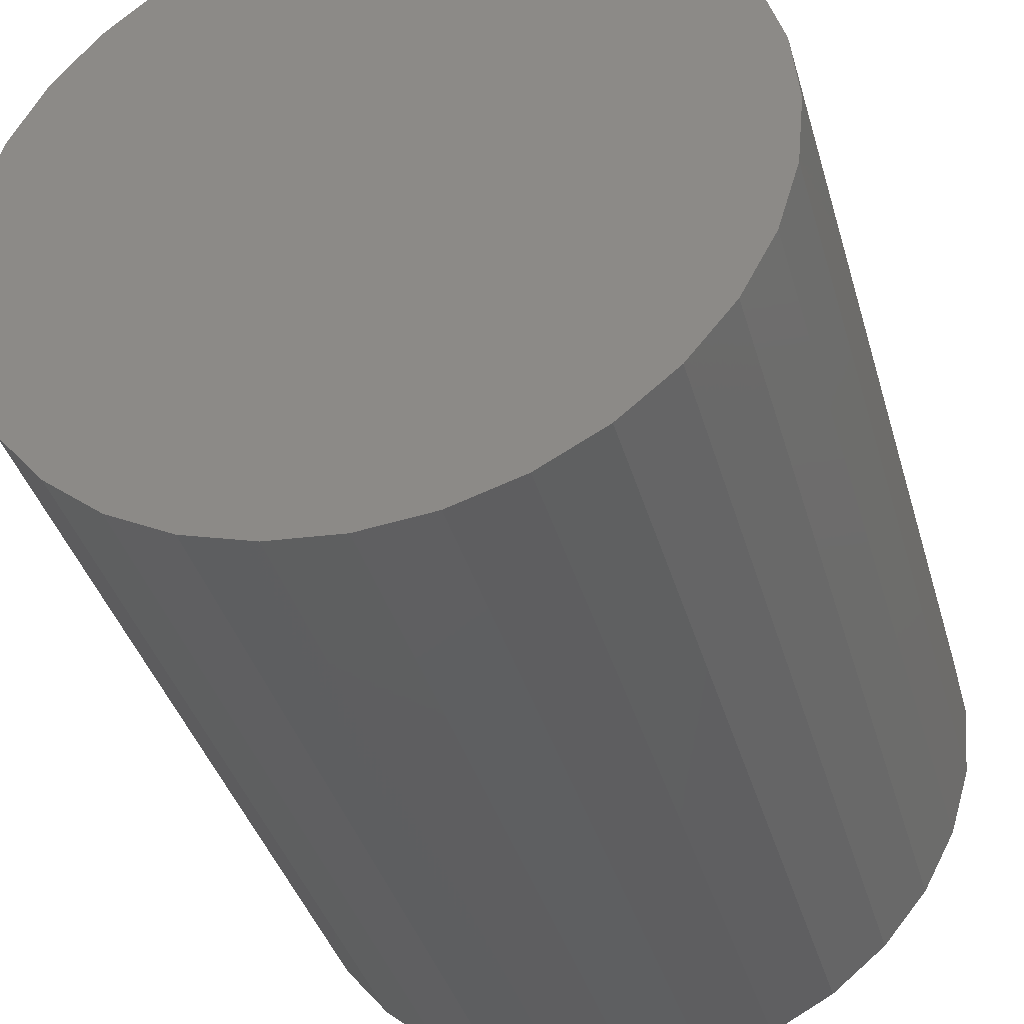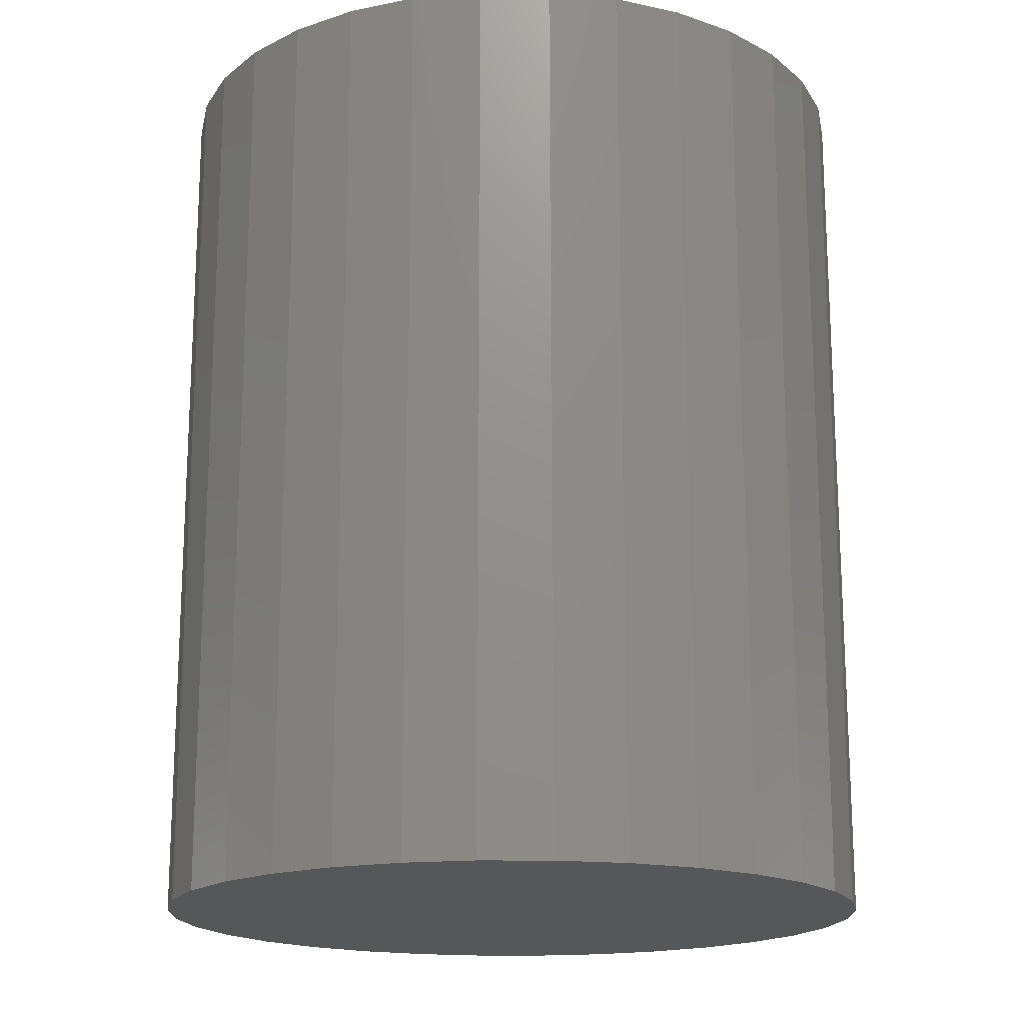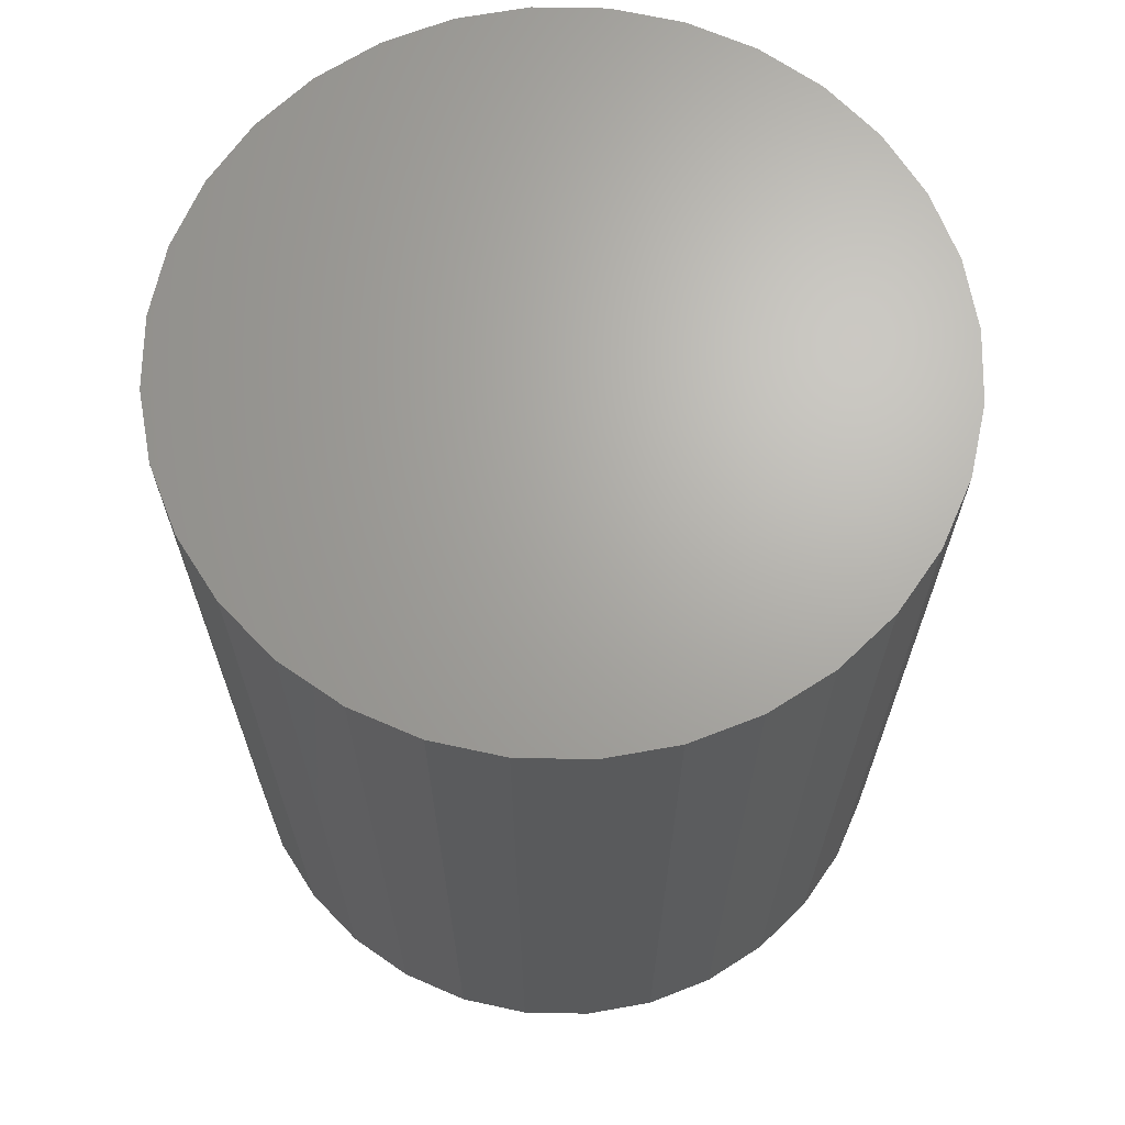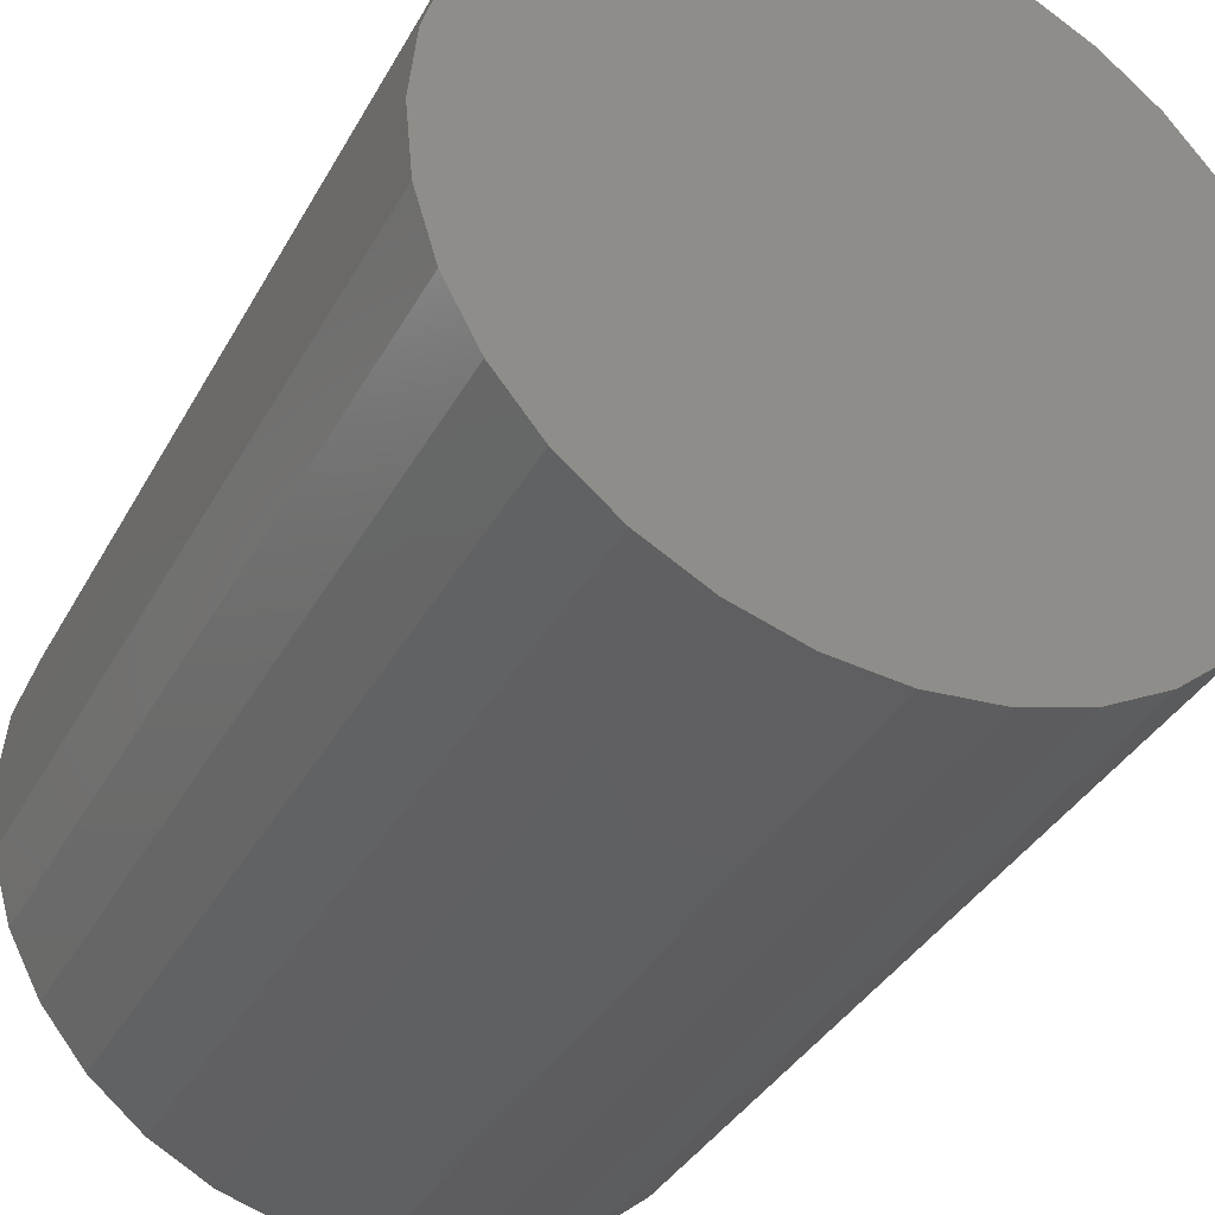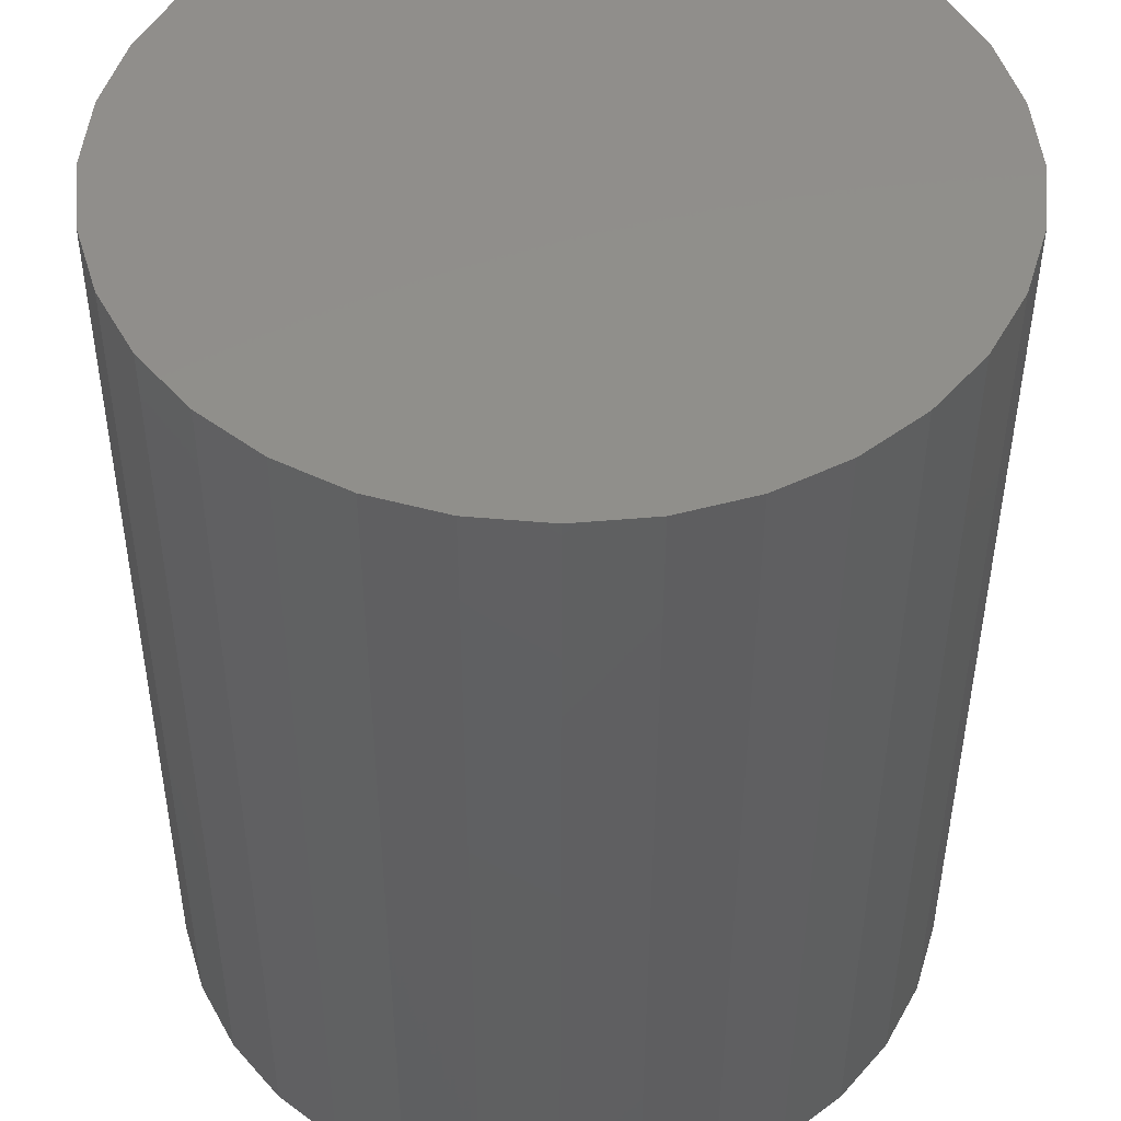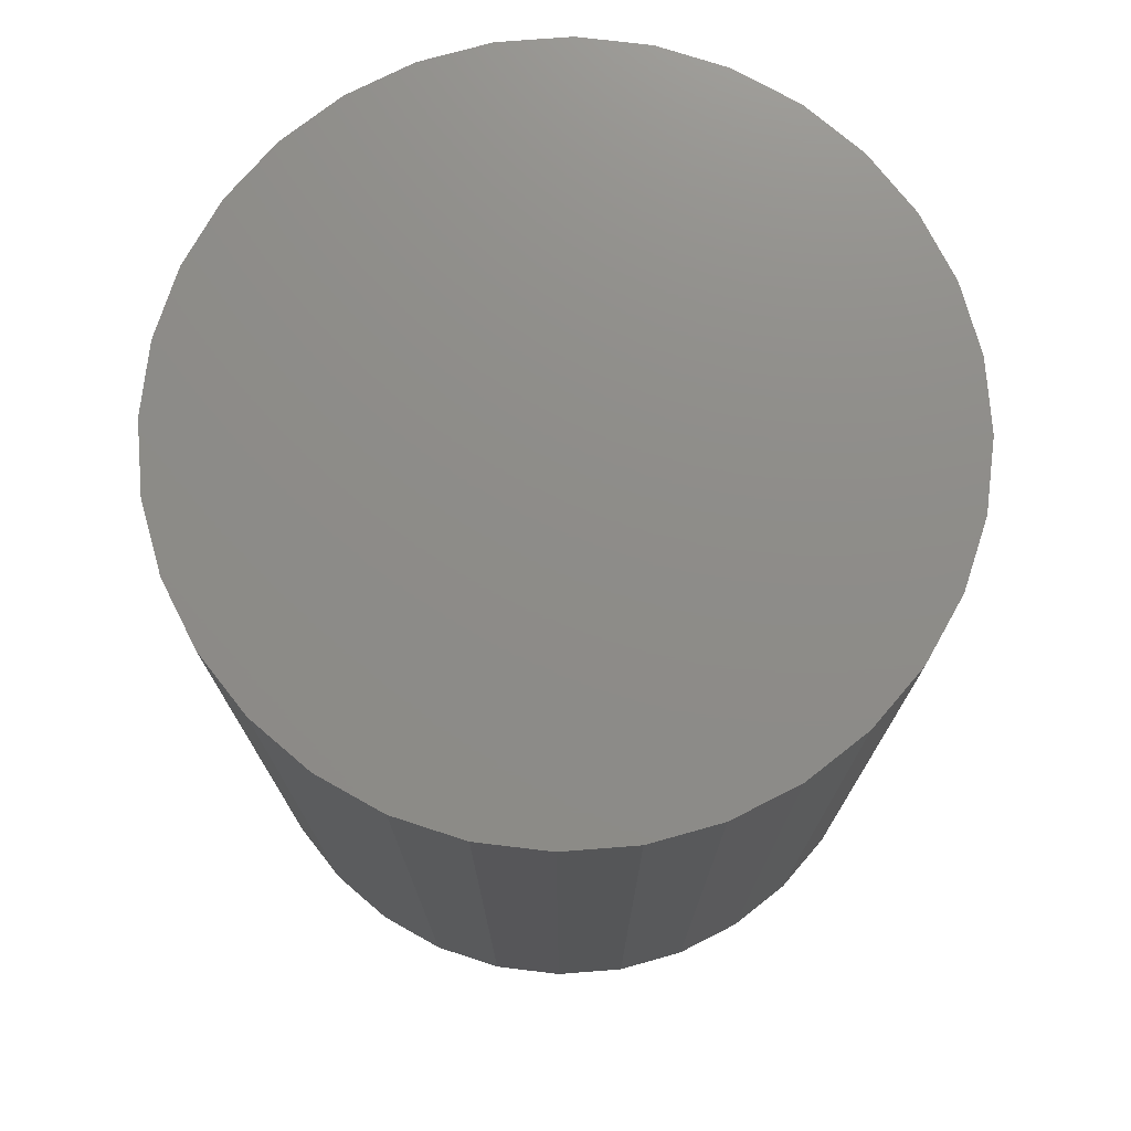
<metadata>
{"format":"stl","ext":"stl","renderer":"f3d","projection":"perspective","resolution":1024,"background":"white","views":[{"elev":-38.4,"azim":15.5,"up":"+Y"},{"elev":-17.5,"azim":16.4,"up":"+Z"},{"elev":67.1,"azim":-105.8,"up":"+Z"},{"elev":-36.5,"azim":154.3,"up":"+Y"},{"elev":-41.4,"azim":179.9,"up":"+Y"},{"elev":74.8,"azim":91.2,"up":"+Z"}]}
</metadata>
<code>
# stl→obj: 64 verts, 124 faces
v 0.1063 0.5502 0.02344
v 0.1123 0.552 0.02344
v 0.1184 0.5526 0.02344
v 0.1246 0.552 0.02344
v 0.1305 0.5502 0.02344
v 0.1009 0.5473 0.02344
v 0.136 0.5473 0.02344
v 0.09609 0.5434 0.02344
v 0.1408 0.5434 0.02344
v 0.09216 0.5386 0.02344
v 0.1447 0.5386 0.02344
v 0.08925 0.5331 0.02344
v 0.1476 0.5331 0.02344
v 0.08745 0.5272 0.02344
v 0.1494 0.5272 0.02344
v 0.1476 0.509 0.02344
v 0.08925 0.509 0.02344
v 0.1494 0.5149 0.02344
v 0.09216 0.5035 0.02344
v 0.1447 0.5035 0.02344
v 0.09609 0.4987 0.02344
v 0.1408 0.4987 0.02344
v 0.1009 0.4948 0.02344
v 0.136 0.4948 0.02344
v 0.1063 0.4919 0.02344
v 0.1305 0.4919 0.02344
v 0.1123 0.4901 0.02344
v 0.1184 0.4895 0.02344
v 0.1246 0.4901 0.02344
v 0.08745 0.5149 0.02344
v 0.08684 0.5211 0.02344
v 0.15 0.5211 0.02344
v 0.08684 0.5211 0.1016
v 0.08745 0.5272 0.1016
v 0.08925 0.5331 0.1016
v 0.09216 0.5386 0.1016
v 0.09609 0.5434 0.1016
v 0.1009 0.5473 0.1016
v 0.1063 0.5502 0.1016
v 0.1123 0.552 0.1016
v 0.1184 0.5526 0.1016
v 0.1246 0.552 0.1016
v 0.1305 0.5502 0.1016
v 0.136 0.5473 0.1016
v 0.1408 0.5434 0.1016
v 0.1447 0.5386 0.1016
v 0.1476 0.5331 0.1016
v 0.1494 0.5272 0.1016
v 0.15 0.5211 0.1016
v 0.1494 0.5149 0.1016
v 0.1476 0.509 0.1016
v 0.1447 0.5035 0.1016
v 0.1408 0.4987 0.1016
v 0.136 0.4948 0.1016
v 0.1305 0.4919 0.1016
v 0.1246 0.4901 0.1016
v 0.1184 0.4895 0.1016
v 0.1123 0.4901 0.1016
v 0.1063 0.4919 0.1016
v 0.1009 0.4948 0.1016
v 0.09609 0.4987 0.1016
v 0.09216 0.5035 0.1016
v 0.08925 0.509 0.1016
v 0.08745 0.5149 0.1016
f 1 2 3
f 1 3 4
f 5 1 4
f 6 1 5
f 7 6 5
f 8 6 7
f 9 8 7
f 10 8 9
f 11 10 9
f 12 10 11
f 13 12 11
f 14 12 13
f 15 14 13
f 16 17 18
f 19 17 16
f 20 19 16
f 21 19 20
f 22 21 20
f 23 21 22
f 24 23 22
f 25 23 24
f 26 25 24
f 27 25 26
f 28 27 26
f 29 28 26
f 17 30 18
f 18 30 31
f 18 31 32
f 32 31 14
f 32 14 15
f 31 33 14
f 14 33 34
f 14 34 12
f 12 34 35
f 12 35 10
f 10 35 36
f 10 36 8
f 8 36 37
f 8 37 6
f 6 37 38
f 6 38 1
f 1 38 39
f 1 39 2
f 2 39 40
f 2 40 3
f 3 40 41
f 3 41 4
f 4 41 42
f 4 42 5
f 5 42 43
f 5 43 7
f 7 43 44
f 7 44 9
f 9 44 45
f 9 45 11
f 11 45 46
f 11 46 13
f 13 46 47
f 13 47 15
f 15 47 48
f 15 48 32
f 32 48 49
f 32 49 18
f 18 49 50
f 18 50 16
f 16 50 51
f 16 51 20
f 20 51 52
f 20 52 22
f 22 52 53
f 22 53 24
f 24 53 54
f 24 54 26
f 26 54 55
f 26 55 29
f 29 55 56
f 29 56 28
f 28 56 57
f 28 57 27
f 27 57 58
f 27 58 25
f 25 58 59
f 25 59 23
f 23 59 60
f 23 60 21
f 21 60 61
f 21 61 19
f 19 61 62
f 19 62 17
f 17 62 63
f 17 63 30
f 30 63 64
f 30 64 31
f 31 64 33
f 41 40 39
f 42 41 39
f 42 39 43
f 43 39 38
f 43 38 44
f 44 38 37
f 44 37 45
f 45 37 36
f 45 36 46
f 46 36 35
f 46 35 47
f 47 35 34
f 47 34 48
f 50 63 51
f 51 63 62
f 51 62 52
f 52 62 61
f 52 61 53
f 53 61 60
f 53 60 54
f 54 60 59
f 54 59 55
f 55 59 58
f 55 58 57
f 55 57 56
f 48 34 49
f 49 34 33
f 49 33 50
f 50 33 64
f 50 64 63

</code>
